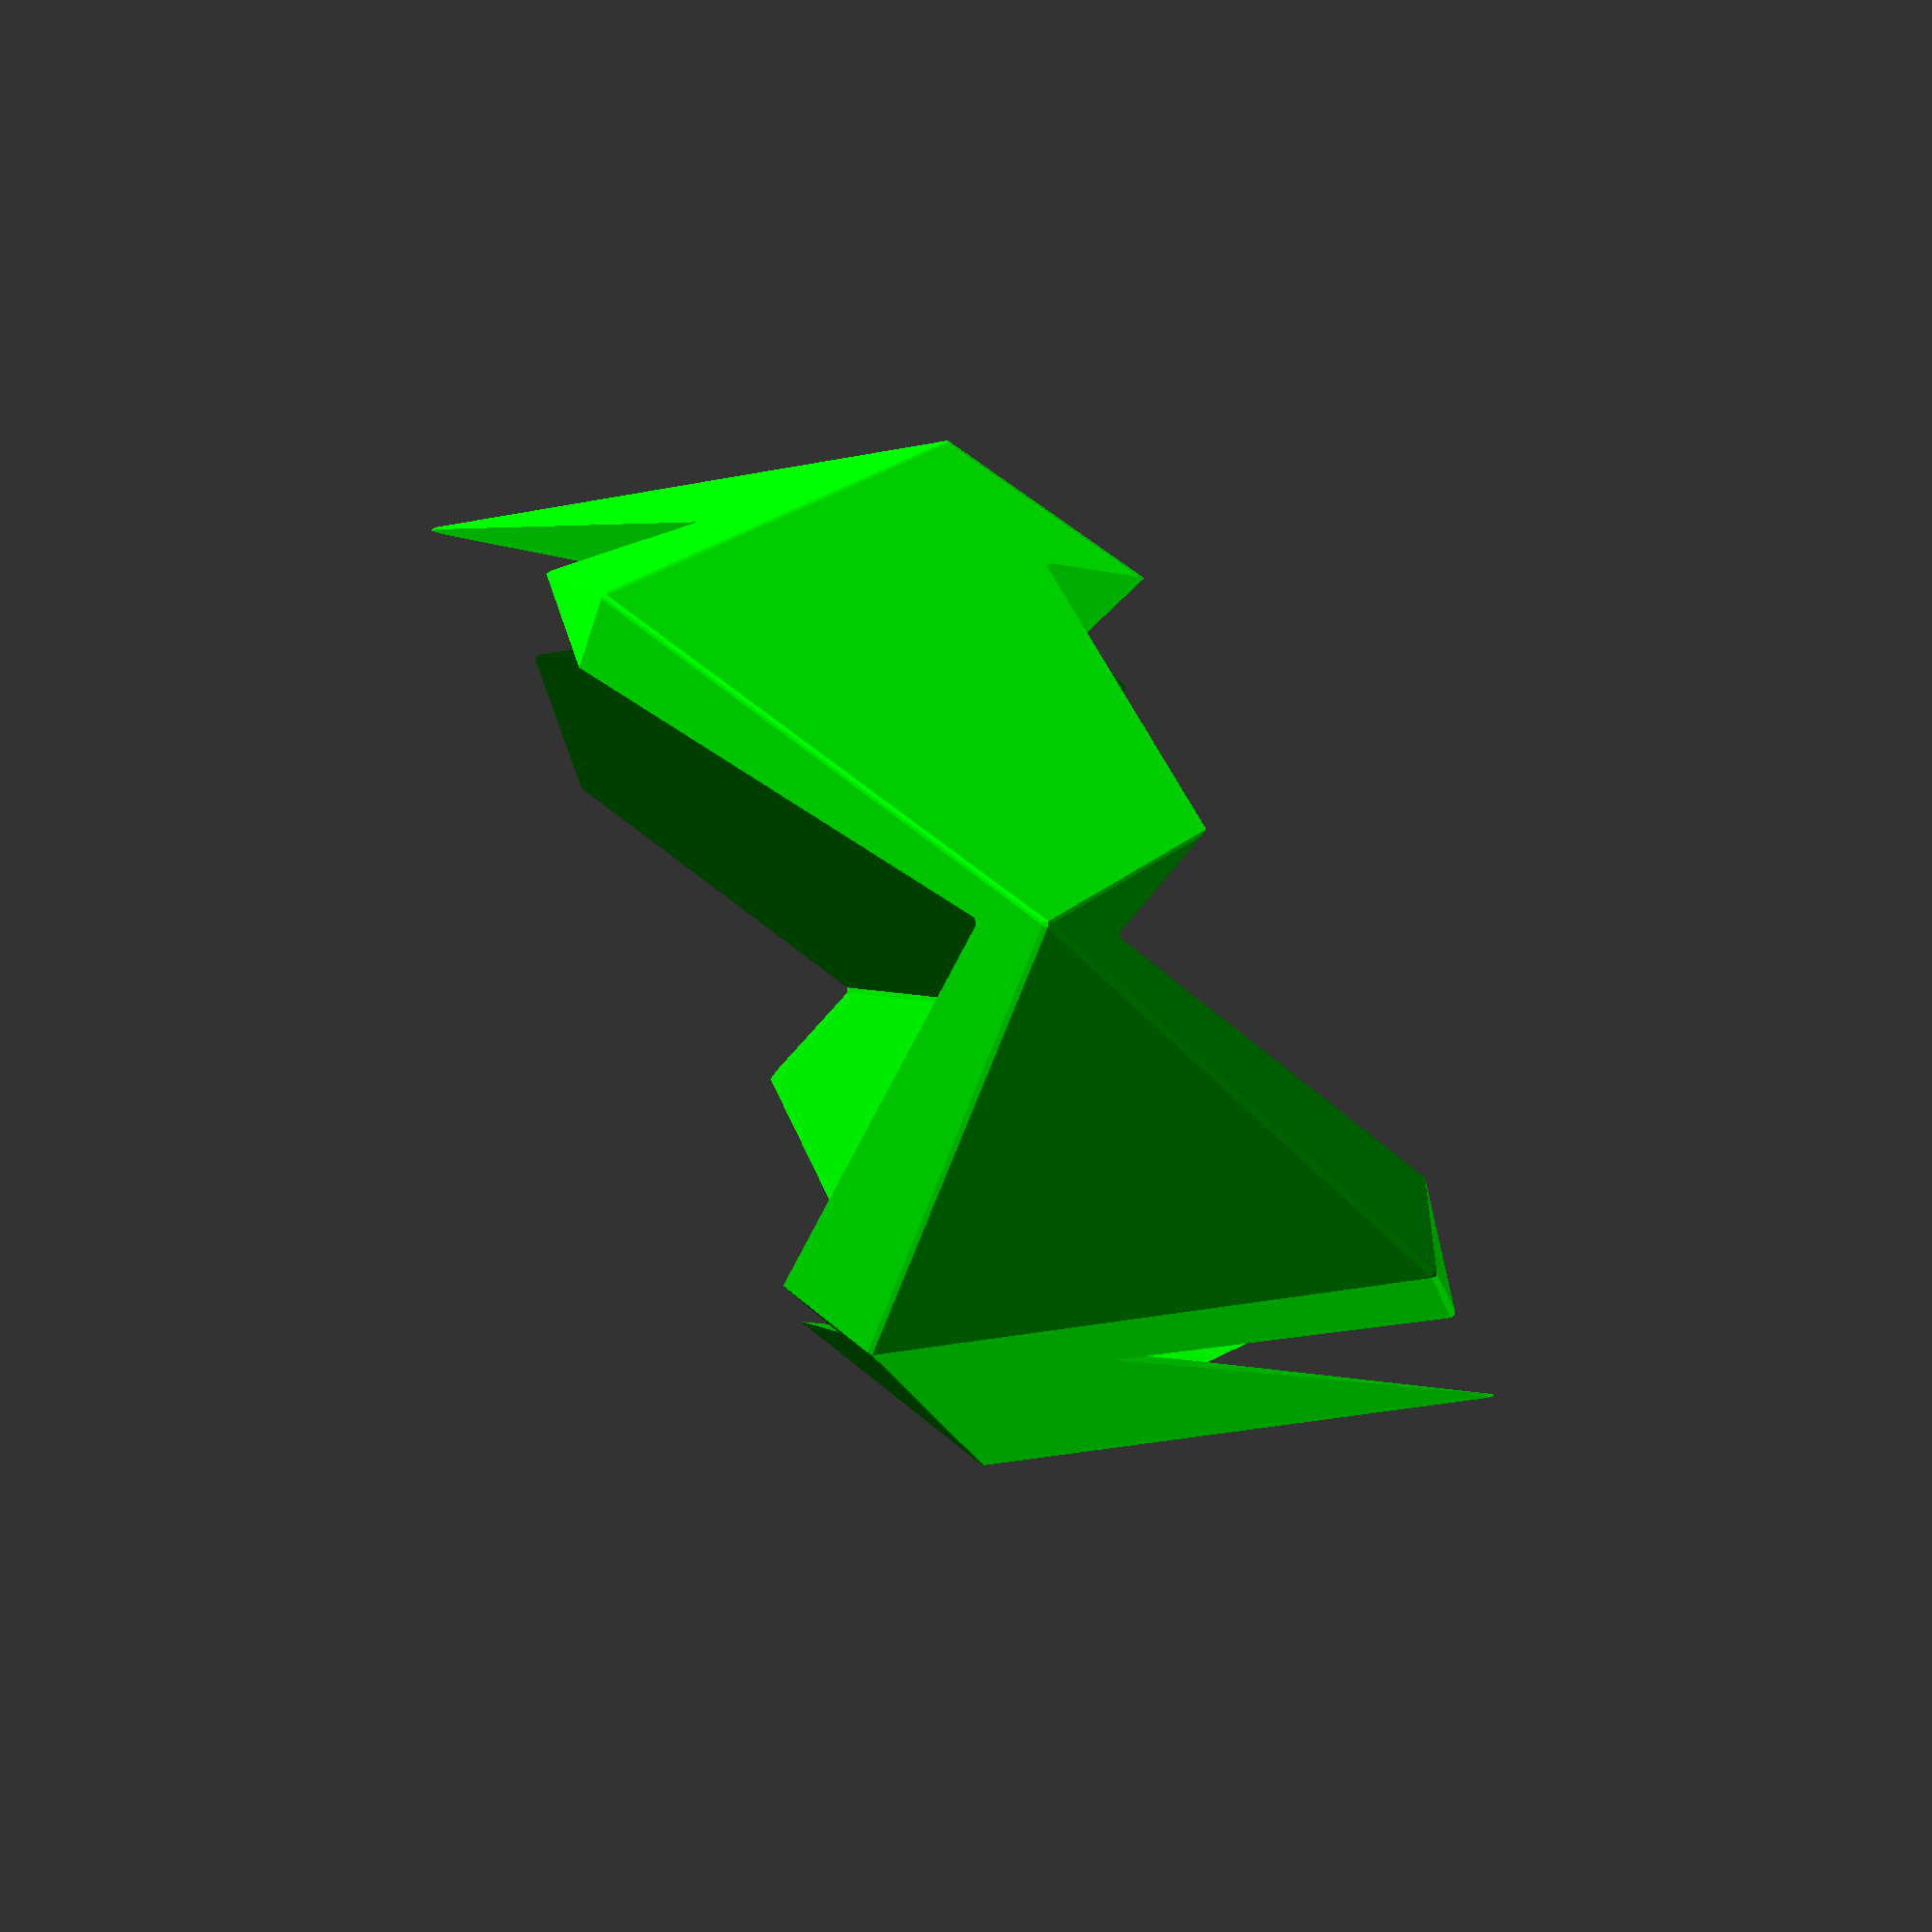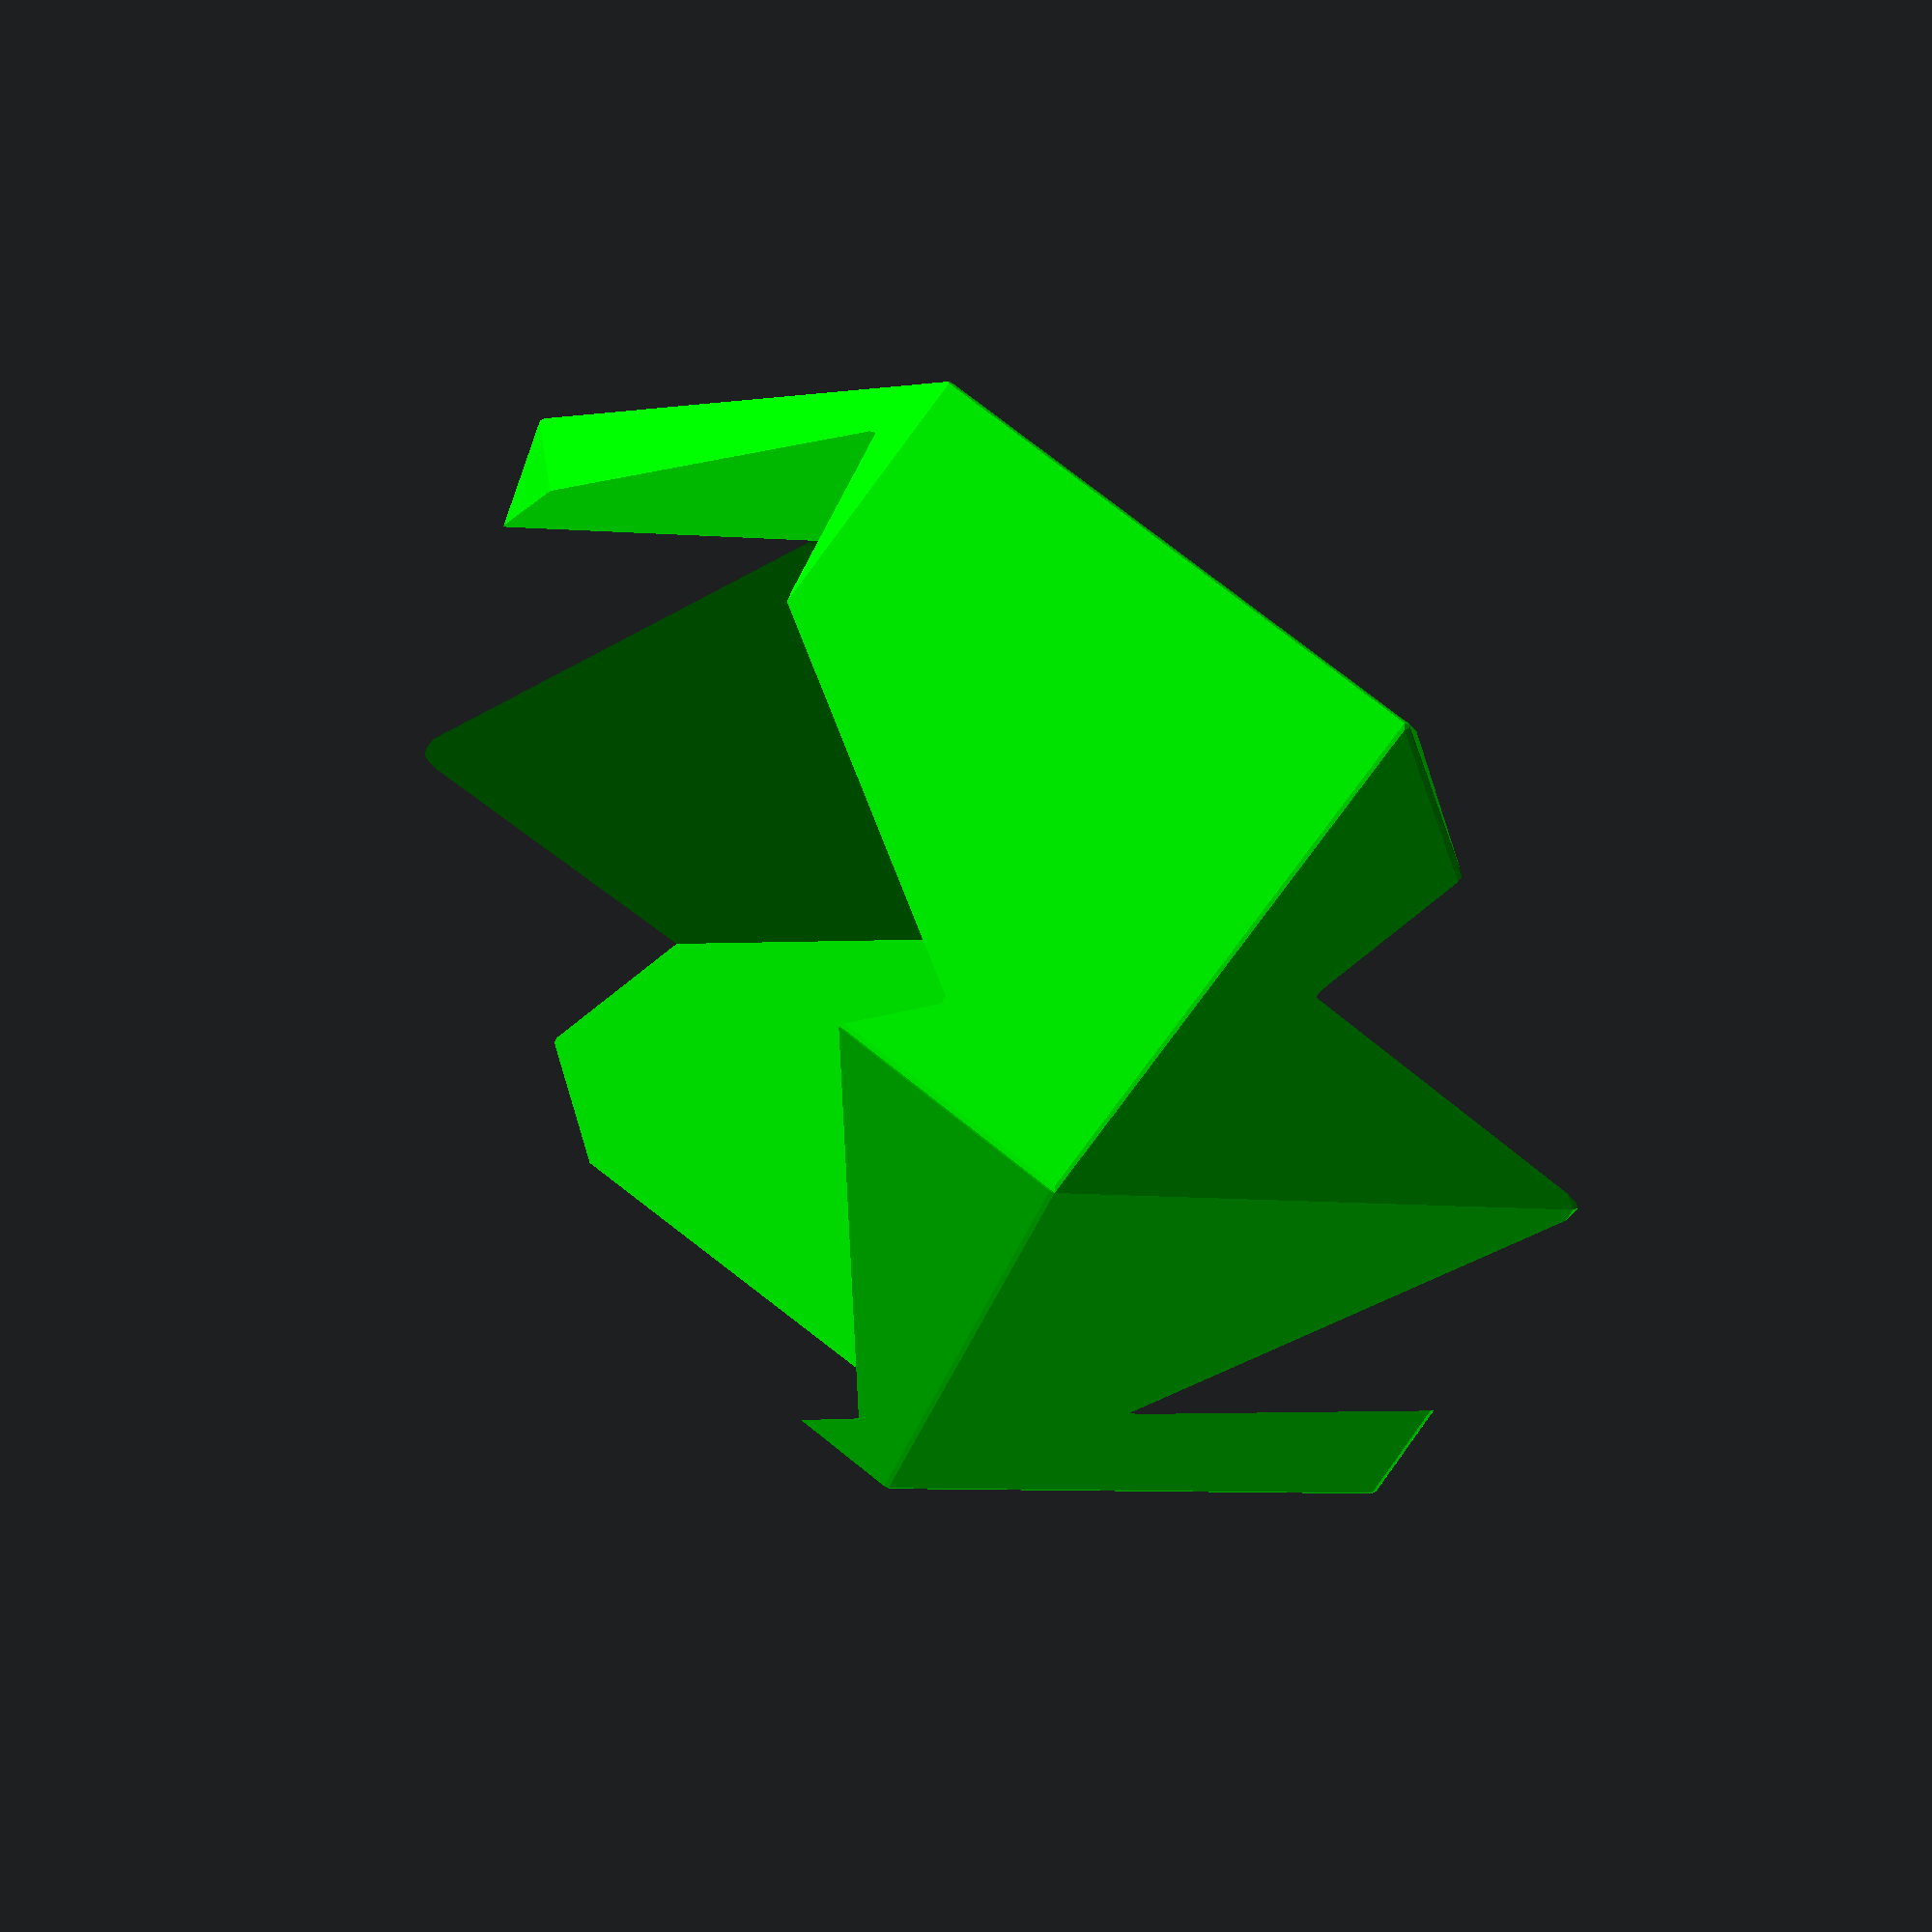
<openscad>
// Auto-generated OpenSCAD file

    inner_points = 10*[[0.7287883694352655, -0.9622755809862549, 0.4999999999999998], [0.728788369435265, -0.9622755809862551, -0.5000000000000002], [-0.728788369435265, 0.9622755809862551, 0.5000000000000002], [-0.7287883694352655, 0.9622755809862549, -0.4999999999999998], [0.30187402671986113, -0.3985875963849562, 1.2071067811865475], [0.3018740267198599, -0.39858759638495667, -1.2071067811865475], [-0.3018740267198599, 0.39858759638495667, 1.2071067811865475], [-0.30187402671986113, 0.3985875963849562, -1.2071067811865475], [-0.26181395788143796, -0.8255019391003613, 0.5000000000000002], [0.8655620113211595, 0.02832674633044846, 0.49999999999999956], [-0.2618139578814384, -0.8255019391003613, -0.4999999999999998], [0.8655620113211591, 0.028326746330448405, -0.5000000000000004], [-0.8655620113211591, -0.028326746330448405, 0.5000000000000004], [0.2618139578814384, 0.8255019391003613, 0.4999999999999998], [-0.8655620113211595, -0.02832674633044846, -0.49999999999999956], [0.26181395788143796, 0.8255019391003613, -0.5000000000000002]];

    outer_points = 10*[[-0.5696478499849842, -0.4314281054603697, -1.093836321399554], [-0.960592326979208, 0.4314281054603697, -0.7734590825338425], [0.960592326979208, -0.4314281054603697, 0.7734590825338425], [0.5696478499849842, 0.4314281054603697, 1.093836321399554], [0.1549886117537691, -1.0415595833913545, -0.7734590782057024], [-0.7888348467405426, 1.0415595833913545, -3.0604573320047734e-09], [0.7888348467405426, -1.0415595833913545, 3.0604573320047734e-09], [-0.1549886117537691, 1.0415595833913545, 0.7734590782057024], [-0.5933626113683385, -0.7888348480349219, -0.16018861993246514], [0.3504608533757889, -0.07402136288581751, -0.9336477001994059], [-0.9843070883625624, 0.07402136288581751, 0.1601886189332462], [-0.04048362361843505, 0.7888348480349219, -0.6132704613336946], [0.04048362361843505, -0.7888348480349219, 0.6132704613336946], [0.9843070883625624, -0.07402136288581751, -0.1601886189332462], [-0.3504608533757889, 0.07402136288581751, 0.9336477001994059], [0.5933626113683385, 0.7888348480349219, 0.16018861993246514]];

    // Convex hull for inner set (I)
    module inner_hull() {
        hull() {
            for (p = inner_points) {
                translate(p) sphere(r=0.1);
            }
        }
    }

    // Convex hull for outer set (O) minus inner hull (O \ I)
    module outer_minus_inner() {
        difference() {
            hull() {
                for (p = outer_points) {
                    translate(p) sphere(r=0.1);
                }
            }
            inner_hull(); // Subtract inner hull
        }
    }

    // Convex hull for outer set (O) minus all translated inner hulls
    module outer_minus_AllTranslationInner() {
        difference() {
            hull() {
                for (p = outer_points) {
                    translate(p) sphere(r=0.1);
                }
            }
            hull() {
                translate([0,0,50]) inner_hull();
                translate([0,0,-50]) inner_hull();
            }; // Subtract translated inner hulls
        }
    }

    // Difference between outer_minus_inner and outer_minus_AllTranslationInner
    module outer_minus_inner_diff() {
        difference() {
            // Outer minus inner
            difference() {
                hull() {
                    for (p = outer_points) {
                        translate(p) sphere(r=0.1);
                    }
                }
                inner_hull();
            }

            // Subtract Outer minus AllTranslationInner
            difference() {
                hull() {
                    for (p = outer_points) {
                        translate(p) sphere(r=0.1);
                    }
                }
                hull() {
                    translate([0,0,50]) inner_hull();
                    translate([0,0,-50]) inner_hull();
                };
            }
        }
    }

    // Rendering all with colors applied
    color([0, 1, 0, 1]) outer_minus_AllTranslationInner(); // Opaque green
    
</openscad>
<views>
elev=47.8 azim=82.7 roll=261.7 proj=p view=wireframe
elev=228.9 azim=125.1 roll=88.7 proj=p view=solid
</views>
